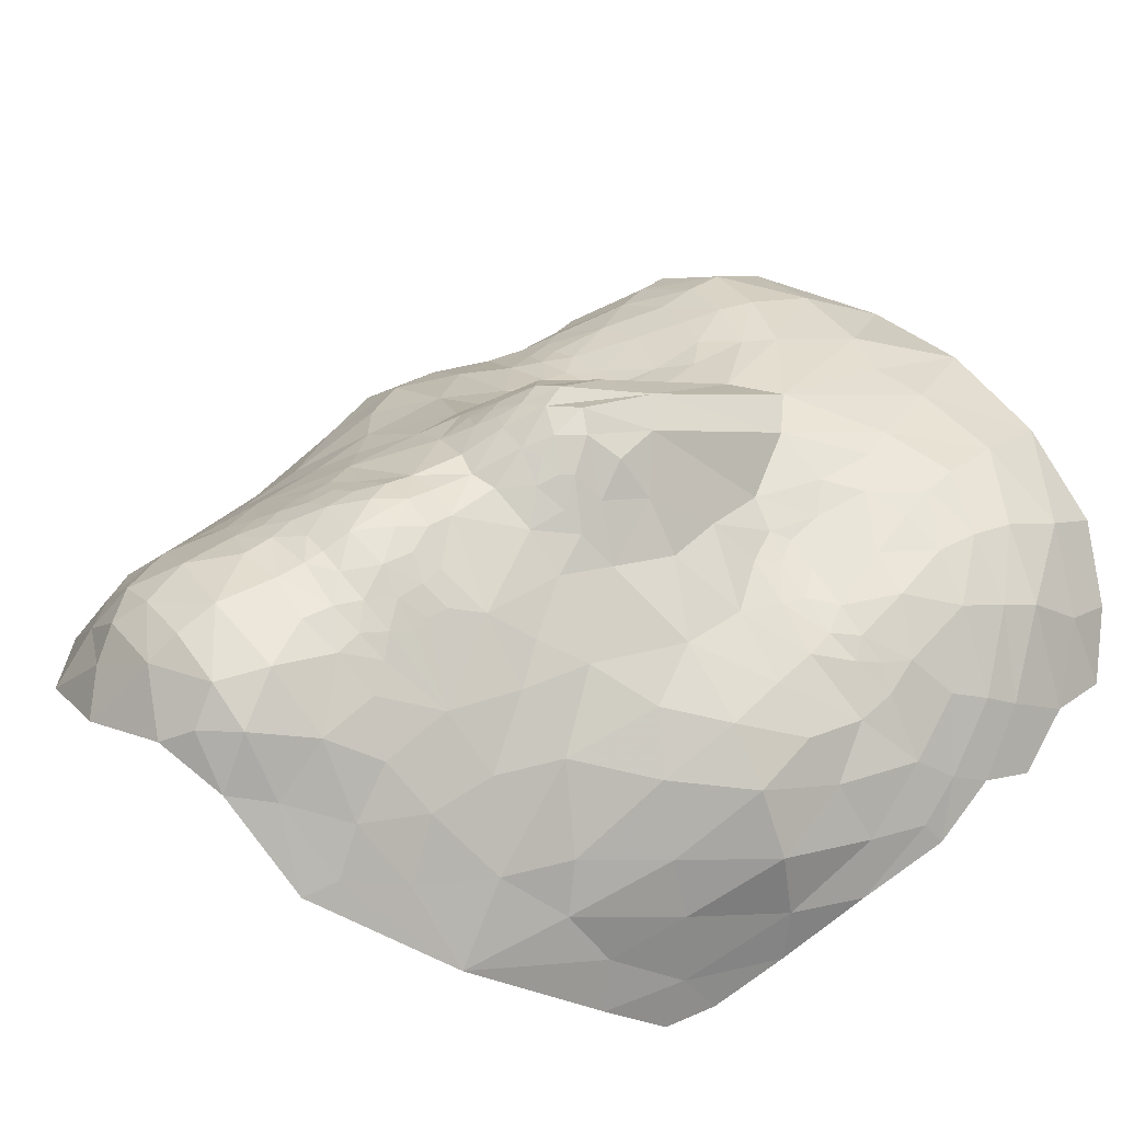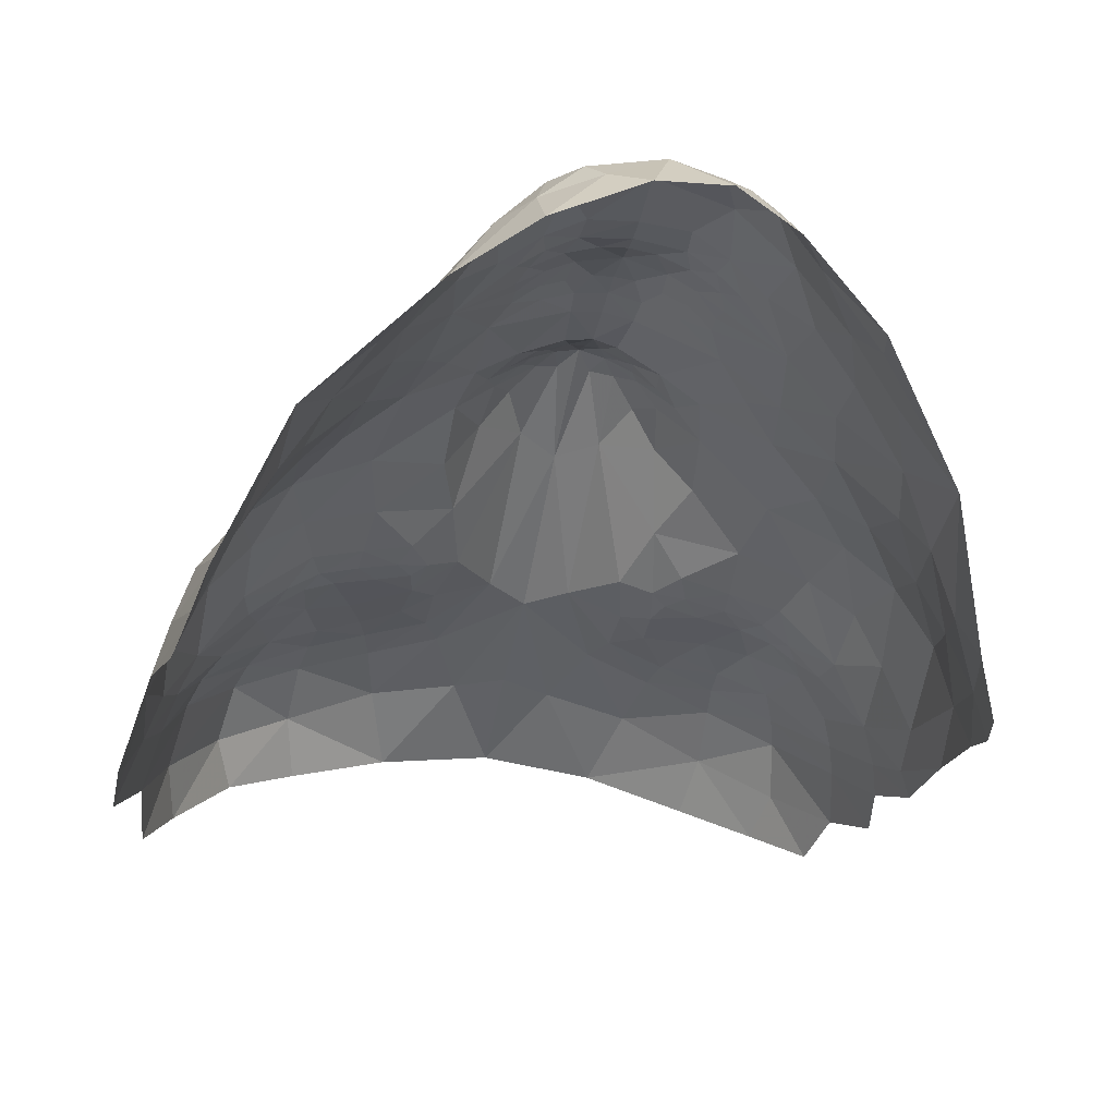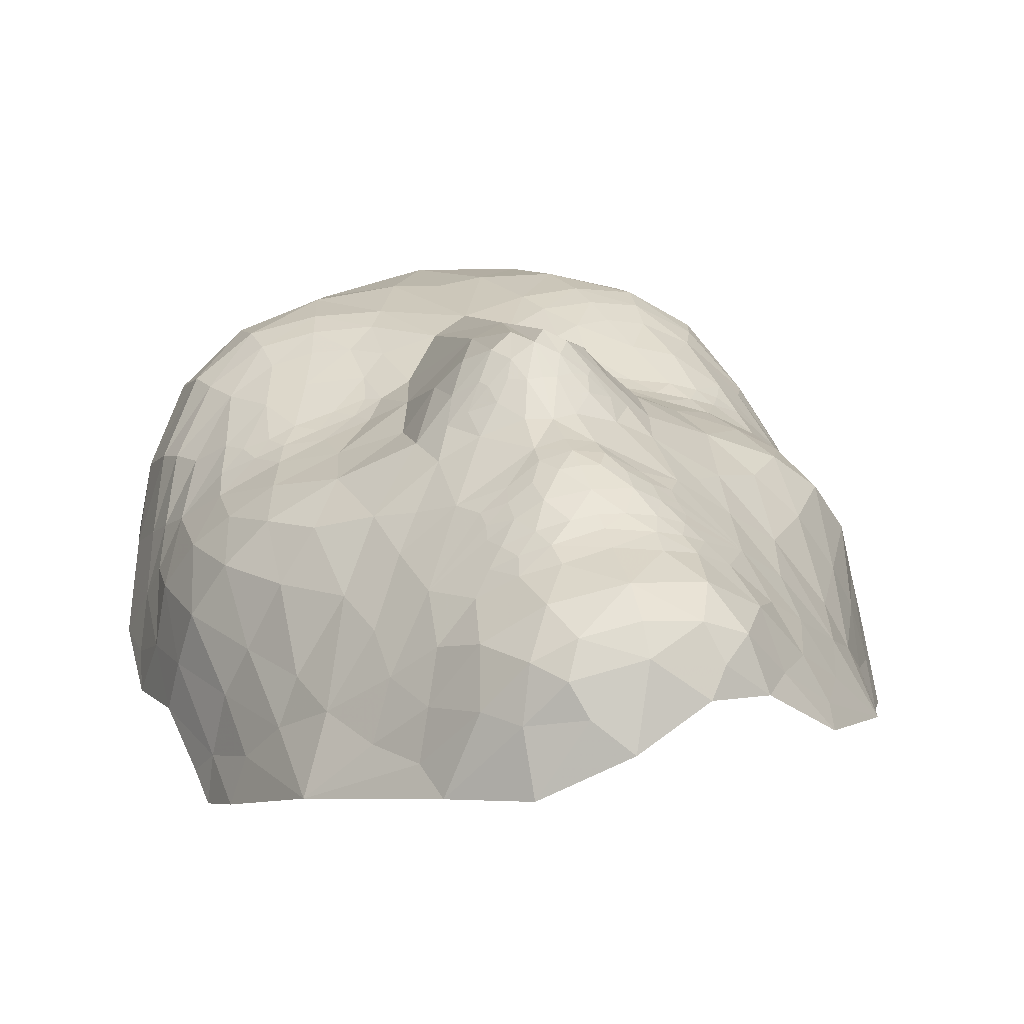
<metadata>
{"format":"obj","ext":"obj","renderer":"f3d","projection":"perspective","resolution":1024,"background":"white","views":[{"elev":44.7,"azim":52.1,"up":"+Z"},{"elev":-29.2,"azim":-12.6,"up":"+Z"},{"elev":35.5,"azim":-16.1,"up":"+Z"}]}
</metadata>
<code>
v -1.982 0.3468 -1.837
v -1.896 -0.1536 -1.584
v -1.834 -0.5689 -1.683
v -1.815 -0.8229 -1.699
v -1.736 -1.092 -1.492
v -0.9256 -2.252 -0.651
v -0.5802 -2.54 -0.5036
v -0.134 -2.6 -0.2933
v -1.466 -1.684 -1.006
v -1.627 -1.01 -1.269
v -1.473 -1.143 -1.009
v -1.275 -1.381 -0.7582
v -1.136 -1.757 -0.6864
v -0.9798 -2.03 -0.614
v -0.5734 -2.321 -0.2491
v -0.2999 -2.447 -0.1737
v -0.7199 -2.141 -0.2765
v -0.4936 -2.156 -0.03137
v -0.3625 -2.315 -0.04573
v 0.00381 -2.35 0.029
v -0.2752 -2.177 0.07475
v -0.3504 -1.939 0.1031
v 0.02137 -2.001 0.1927
v 0.01516 -2.198 0.126
v -0.8948 -1.875 -0.4213
v -0.9972 -1.557 -0.471
v -0.7918 -1.657 -0.2578
v -0.6481 -1.879 -0.1037
v -1.753 -0.6955 -1.494
v -1.823 -0.1539 -1.295
v -1.655 -0.6263 -1.168
v -1.519 -0.6227 -0.9047
v -1.348 -1.029 -0.8038
v -1.728 -0.1515 -0.9934
v -1.535 -0.1645 -0.7032
v -1.319 -0.5466 -0.5914
v -1.069 -0.9057 -0.4556
v -1.108 -0.4247 -0.3699
v -0.8434 -0.6234 -0.2161
v -0.7959 -0.9547 -0.2209
v -0.9957 -1.237 -0.4358
v -0.2078 -1.708 0.1374
v -0.3954 -1.646 0.06
v -0.2147 -1.56 0.14
v 0.03501 -1.696 0.172
v -0.3607 -1.517 0.07624
v -0.4892 -1.474 -0.004972
v -0.4109 -1.398 0.05681
v -0.2533 -1.431 0.1379
v -0.09005 -1.453 0.1826
v 0.04257 -1.554 0.18
v -0.1705 -1.288 0.2038
v 0.05324 -1.32 0.2402
v 0.0446 -1.459 0.1949
v -0.5872 -1.584 -0.07398
v -0.7439 -1.316 -0.192
v -0.508 -0.9511 0.006406
v -0.4312 -1.107 0.05351
v -0.4298 -1.209 0.05102
v -0.449 -1.295 0.03115
v -0.3144 -1.294 0.124
v -0.3091 -1.163 0.1303
v -0.0474 -1.134 0.2509
v -0.1805 -1.133 0.2007
v -0.1089 -1.006 0.228
v 0.05875 -1.004 0.2567
v 0.054 -1.138 0.2565
v -0.2804 -1.048 0.1351
v -0.09452 -0.8774 0.2126
v -0.2869 -0.5861 0.1311
v -0.06596 -0.6229 0.2167
v 0.06561 -0.6623 0.2166
v 0.06034 -0.8707 0.237
v -0.6689 -0.7944 -0.1101
v -0.4943 -0.563 0.006839
v -0.1669 -0.4731 0.2377
v -0.2988 -0.4094 0.1655
v -0.1807 -0.3611 0.2668
v -0.08979 -0.3882 0.3086
v -0.002731 -0.4401 0.3228
v -0.4007 -0.3874 0.0905
v -0.5438 -0.3067 -0.04194
v -0.3347 -0.2337 0.1591
v -0.21 -0.2995 0.262
v -0.04531 -0.2976 0.3641
v -0.1101 -0.1674 0.3534
v 0.008795 -0.1114 0.404
v 0.08802 -0.2594 0.421
v 0.07776 -0.4386 0.3229
v -1.297 -0.1468 -0.4834
v -1.444 0.1901 -0.6567
v -1.2 0.1774 -0.498
v -0.922 -0.141 -0.296
v -0.8409 0.2038 -0.3776
v -1.116 0.4399 -0.5387
v -0.8601 0.4663 -0.4587
v -0.6078 0.484 -0.3898
v -0.4285 0.3474 -0.2245
v -0.5374 0.006331 -0.1779
v -0.3644 0.005727 0.06689
v -0.2285 -0.06013 0.2486
v -0.1076 0.2165 0.1907
v -0.3334 0.704 -0.3261
v -0.1023 1.017 -0.2617
v 0.1017 0.3686 0.1645
v 0.1167 1.186 -0.2674
v -1.389 0.7231 -0.7474
v -1.434 0.5289 -0.7538
v -1.629 0.7274 -1.003
v -1.328 0.9015 -0.6919
v -1.252 0.7781 -0.6482
v -1.212 0.6383 -0.6249
v -1.06 0.5971 -0.5431
v -1.117 0.7227 -0.5758
v -0.9694 0.7278 -0.5176
v -0.8632 0.6018 -0.4846
v -0.6604 0.6121 -0.435
v -0.752 0.7311 -0.4666
v -0.5741 0.7366 -0.4198
v -0.4967 0.668 -0.3865
v -0.5333 0.9226 -0.4025
v -0.3966 1.053 -0.3479
v -1.633 0.276 -0.8621
v -1.795 0.3676 -1.167
v -1.885 0.2591 -1.475
v -1.944 0.5449 -1.722
v -1.857 0.74 -1.481
v -1.784 0.6663 -1.273
v -1.483 1.022 -0.8417
v -1.702 0.8897 -1.148
v -1.565 1.192 -0.9039
v -1.226 1.263 -0.6115
v -1.756 1.042 -1.288
v -1.971 0.852 -1.8
v -1.821 1.28 -1.512
v -1.621 1.339 -0.9886
v -0.9707 1.319 -0.4885
v -0.8394 1.043 -0.4649
v -1.072 1.006 -0.5352
v -0.9887 1.523 -0.4818
v -0.6969 1.472 -0.4044
v -0.7487 1.29 -0.4244
v -0.5469 1.201 -0.3834
v -0.3861 1.358 -0.3532
v -0.2971 1.516 -0.3586
v -0.6484 1.655 -0.414
v -0.5731 1.971 -0.4968
v -0.1266 1.898 -0.4372
v -1.011 1.73 -0.5112
v -1.309 1.466 -0.6571
v -1.358 1.646 -0.7051
v -1.023 2.038 -0.6692
v 0.1338 1.803 -0.4197
v 0.1467 2.372 -0.6318
v -0.4406 2.369 -0.7211
v -0.9502 2.308 -0.8853
v -1.308 2.125 -1.07
v -1.404 1.897 -0.9023
v -1.673 1.606 -1.214
v -1.779 1.58 -1.646
v -1.614 1.856 -1.395
v 1.932 -0.2725 -1.383
v 1.856 -0.2677 -1.067
v 1.902 0.2451 -1.272
v 2.008 0.6155 -1.466
v 1.988 1.192 -1.395
v 1.593 2.059 -1.113
v 1.828 1.815 -1.314
v 1.64 1.788 -0.9853
v 1.587 1.548 -0.7832
v 1.878 1.496 -1.239
v 1.815 1.232 -1.077
v 1.283 1.969 -0.7214
v 1.249 2.266 -0.9028
v 0.7339 2.353 -0.7074
v 0.8387 1.928 -0.5238
v 0.3959 1.877 -0.447
v 1.532 1.378 -0.7246
v 1.761 1.088 -0.9874
v 1.449 1.18 -0.6692
v 1.682 0.9214 -0.9111
v 1.223 1.454 -0.5353
v 0.8958 1.602 -0.4498
v 1.255 1.66 -0.5684
v 0.9296 1.417 -0.4433
v 0.616 1.319 -0.3801
v 0.3155 1 -0.276
v 0.5383 1.482 -0.3797
v 0.6052 1.013 -0.3789
v 1.276 0.9355 -0.5742
v 1.512 0.8003 -0.7426
v 0.7336 0.8752 -0.4474
v 0.7666 1.152 -0.4182
v 0.9749 1.233 -0.4653
v 1.047 0.9812 -0.508
v 1.199 1.249 -0.5376
v 1.885 0.7774 -1.222
v 1.946 0.9472 -1.315
v 1.949 0.552 -1.351
v 1.791 0.6189 -1.087
v 2 0.1326 -1.521
v 1.977 -0.3437 -1.621
v 0.786 0.4365 -0.4331
v 0.6153 0.3173 -0.2554
v 0.6796 0.622 -0.4354
v 1.583 0.4293 -0.8475
v 1.281 0.3607 -0.6105
v 1.388 0.5568 -0.6985
v 1.738 0.1607 -0.9727
v 1.677 -0.2653 -0.7627
v 1.589 0.09263 -0.7353
v 1.353 0.09691 -0.5664
v 0.5162 0.6673 -0.3629
v 0.76 0.6872 -0.4706
v 0.9356 0.6721 -0.5228
v 1.157 0.6581 -0.5767
v 1.04 0.5396 -0.5442
v 1.317 0.6504 -0.6439
v 1.449 0.6654 -0.7286
v 0.8374 0.5587 -0.486
v 1.03 0.4062 -0.5135
v 1.235 0.5209 -0.6101
v 1.562 0.6297 -0.8236
v 1.735 -0.7347 -1.247
v 0.7291 -0.01217 -0.1754
v 0.5358 -0.01172 0.03979
v 0.1757 -0.1167 0.3947
v 0.2852 -0.1759 0.3414
v 0.2987 0.2012 0.1683
v 0.405 -0.07657 0.2245
v 0.3695 -0.3114 0.2383
v 0.4873 -0.252 0.1278
v 0.6812 -0.3379 -0.0849
v 1.061 -0.1997 -0.3527
v 0.947 -0.679 -0.277
v 1.218 -0.5003 -0.444
v 0.6139 -0.5905 -0.03924
v 1.011 0.1529 -0.4155
v 1.438 -0.2365 -0.5428
v 1.426 -0.6362 -0.6578
v 0.1518 -0.4439 0.3155
v 0.2092 -0.3045 0.3561
v 0.1933 -0.6296 0.206
v 0.3346 -0.374 0.2446
v 0.2426 -0.3968 0.2944
v 0.4395 -0.4252 0.1328
v 0.4157 -0.6001 0.09765
v 0.5387 -0.4063 0.04732
v 0.3091 -0.4837 0.2169
v 0.6075 -0.9861 -0.03652
v 0.7714 -0.84 -0.1615
v 0.8869 -1.01 -0.2765
v 0.2191 -1.013 0.2173
v 0.2118 -0.8835 0.1986
v 0.3821 -1.07 0.1139
v 0.2708 -1.299 0.1929
v 0.2847 -1.147 0.1881
v 0.4055 -1.181 0.1099
v 0.5186 -1.238 0.02089
v 0.5227 -1.137 0.02268
v 0.1549 -1.141 0.2458
v 0.3386 -1.451 0.1219
v 0.4048 -1.315 0.1053
v 0.5322 -1.327 0.002104
v 0.4886 -1.427 0.03332
v 0.8406 -1.712 -0.304
v 0.6498 -1.626 -0.1064
v 0.8152 -1.366 -0.2382
v 0.5631 -1.506 -0.03472
v 1.057 -1.303 -0.4909
v 1.042 -1.624 -0.5238
v 0.6914 -1.926 -0.1382
v 0.4035 -1.974 0.09968
v 0.463 -1.679 0.03994
v 0.2912 -1.579 0.1273
v 0.1785 -1.463 0.176
v 0.436 -1.545 0.05513
v 0.2742 -1.729 0.1288
v 1.305 -1.456 -0.8345
v 1.161 -1.824 -0.753
v 1.499 -1.227 -1.098
v 1.4 -1.113 -0.8788
v 1.64 -1.101 -1.366
v 1.153 -0.9746 -0.5198
v 1.613 -0.7199 -0.9745
v 1.82 -0.8063 -1.576
v 1.916 -0.6937 -1.761
v 1.854 -0.9366 -1.786
v 1.716 -1.19 -1.601
v 0.7246 -2.19 -0.3378
v 0.5237 -2.203 -0.05452
v 1.009 -2.094 -0.6599
v 0.9267 -1.935 -0.4747
v 0.9699 -2.265 -0.6824
v 0.3644 -2.353 -0.08302
v 0.2565 -2.478 -0.1667
v 0.3018 -2.209 0.06969
v 0.5804 -2.372 -0.2934
v 1.438 -1.768 -1.114
f 5 9 10
f 10 9 11
f 11 9 12
f 12 9 13
f 13 9 14
f 14 9 6
f 16 15 7
f 7 15 6
f 6 15 17
f 17 15 18
f 18 15 19
f 19 15 16
f 16 8 20
f 20 21 19
f 19 21 18
f 18 21 22
f 22 21 23
f 23 21 24
f 24 21 20
f 8 16 7
f 16 20 19
f 6 17 14
f 14 25 13
f 13 25 26
f 26 25 27
f 27 25 28
f 28 25 17
f 17 25 14
f 22 28 18
f 17 18 28
f 10 29 5
f 5 29 4
f 4 29 3
f 3 29 2
f 2 29 30
f 30 29 31
f 31 29 10
f 33 32 11
f 11 32 31
f 31 32 34
f 34 32 35
f 35 32 36
f 36 32 33
f 36 37 38
f 38 37 39
f 39 37 40
f 40 37 41
f 41 37 12
f 12 37 33
f 33 37 36
f 11 31 10
f 12 33 11
f 26 12 13
f 12 26 41
f 23 42 22
f 22 42 43
f 43 42 44
f 44 42 45
f 45 42 23
f 43 46 47
f 47 46 48
f 48 46 49
f 49 46 44
f 44 46 43
f 51 50 44
f 44 50 49
f 49 50 52
f 52 50 53
f 53 50 54
f 54 50 51
f 51 44 45
f 47 55 43
f 43 55 28
f 28 55 27
f 22 43 28
f 27 56 26
f 26 56 41
f 41 56 40
f 40 56 57
f 57 56 58
f 58 56 59
f 59 56 60
f 60 56 48
f 48 56 47
f 47 56 55
f 55 56 27
f 49 61 48
f 48 61 60
f 60 61 59
f 59 61 62
f 62 61 52
f 52 61 49
f 53 63 52
f 52 63 64
f 64 63 65
f 65 63 66
f 66 63 67
f 67 63 53
f 65 68 64
f 64 68 62
f 62 68 58
f 58 68 57
f 62 58 59
f 64 62 52
f 65 69 68
f 68 69 57
f 57 69 70
f 70 69 71
f 71 69 72
f 72 69 73
f 73 69 66
f 66 69 65
f 75 74 57
f 57 74 40
f 40 74 39
f 39 74 75
f 75 57 70
f 77 76 78
f 78 76 79
f 79 76 80
f 80 76 71
f 71 76 70
f 70 81 75
f 75 81 82
f 82 81 83
f 83 81 84
f 84 81 77
f 77 81 70
f 77 78 84
f 80 85 79
f 79 85 78
f 78 85 84
f 84 85 86
f 86 85 87
f 87 85 88
f 71 72 80
f 89 80 72
f 88 85 80
f 88 80 89
f 38 90 36
f 36 90 35
f 35 90 91
f 91 90 92
f 92 90 93
f 93 90 38
f 93 94 92
f 92 94 95
f 95 94 96
f 96 94 97
f 97 94 98
f 98 94 99
f 99 94 93
f 75 82 39
f 38 39 93
f 82 93 39
f 99 93 82
f 99 82 100
f 83 100 82
f 86 101 83
f 83 101 100
f 86 83 84
f 86 102 101
f 101 102 100
f 100 102 98
f 98 102 103
f 103 102 104
f 104 102 105
f 105 102 87
f 87 102 86
f 87 88 105
f 100 98 99
f 31 34 30
f 106 104 105
f 108 107 109
f 109 107 110
f 110 107 111
f 111 107 112
f 112 107 108
f 95 113 112
f 112 113 114
f 114 113 115
f 115 113 116
f 116 113 96
f 96 113 95
f 97 117 96
f 96 117 116
f 116 117 118
f 119 117 120
f 120 117 97
f 111 112 114
f 115 116 118
f 119 120 121
f 103 121 120
f 103 120 98
f 122 103 104
f 122 121 103
f 95 108 92
f 91 92 108
f 108 123 91
f 91 123 35
f 35 123 34
f 34 123 124
f 124 123 109
f 109 123 108
f 95 112 108
f 98 120 97
f 30 125 2
f 2 125 1
f 1 125 126
f 126 125 127
f 127 125 128
f 128 125 124
f 124 125 30
f 109 128 124
f 110 129 109
f 109 129 130
f 130 129 131
f 131 129 132
f 132 129 110
f 109 130 128
f 127 128 130
f 130 133 127
f 127 133 134
f 134 133 135
f 135 133 136
f 136 133 131
f 131 133 130
f 138 137 139
f 139 137 132
f 132 137 140
f 140 137 141
f 141 137 142
f 142 137 138
f 121 143 138
f 138 143 142
f 142 143 141
f 141 143 144
f 144 143 122
f 122 143 121
f 132 110 139
f 104 144 122
f 104 145 144
f 144 145 146
f 146 145 147
f 147 145 148
f 148 145 106
f 106 145 104
f 144 146 141
f 140 141 146
f 146 149 140
f 140 149 150
f 150 149 151
f 151 149 152
f 152 149 147
f 147 149 146
f 140 150 132
f 150 131 132
f 131 150 136
f 136 150 151
f 106 153 148
f 154 148 153
f 155 148 154
f 148 155 147
f 152 147 155
f 152 155 156
f 152 156 157
f 152 157 158
f 152 158 151
f 151 159 136
f 136 159 135
f 135 159 160
f 160 159 161
f 161 159 158
f 158 159 151
f 161 158 157
f 127 134 126
f 1 126 134
f 34 124 30
f 163 162 164
f 168 167 169
f 169 170 171
f 168 169 171
f 172 166 171
f 170 172 171
f 173 170 169
f 173 169 167
f 173 167 174
f 173 174 175
f 173 175 176
f 177 176 175
f 175 154 177
f 154 153 177
f 106 177 153
f 172 170 178
f 179 172 178
f 178 180 179
f 181 179 180
f 182 180 178
f 176 183 184
f 173 176 184
f 170 173 184
f 178 170 184
f 182 178 184
f 183 182 184
f 182 183 185
f 186 185 183
f 106 187 188
f 177 106 188
f 176 177 188
f 183 176 188
f 186 183 188
f 187 186 188
f 187 189 186
f 180 190 191
f 189 192 193
f 186 189 193
f 185 186 193
f 194 185 193
f 195 194 193
f 192 195 193
f 194 195 196
f 185 194 196
f 182 185 196
f 180 182 196
f 190 180 196
f 195 190 196
f 179 197 198
f 172 179 198
f 166 172 198
f 197 165 198
f 165 197 199
f 200 199 197
f 180 191 181
f 197 179 181
f 200 197 181
f 191 200 181
f 200 164 199
f 164 162 201
f 199 164 201
f 165 199 201
f 162 202 201
f 204 203 205
f 207 206 208
f 200 206 209
f 164 200 209
f 163 164 209
f 210 163 209
f 211 210 209
f 206 211 209
f 211 206 212
f 207 212 206
f 189 213 192
f 189 187 213
f 213 204 205
f 214 192 205
f 216 215 217
f 219 218 208
f 205 203 220
f 214 205 220
f 215 214 220
f 217 215 220
f 221 217 220
f 203 221 220
f 221 207 222
f 217 221 222
f 216 217 222
f 218 216 222
f 208 218 222
f 207 208 222
f 208 206 223
f 219 208 223
f 191 219 223
f 200 191 223
f 206 200 223
f 106 105 187
f 224 162 163
f 226 225 204
f 227 105 88
f 227 228 229
f 105 227 229
f 187 105 229
f 213 187 229
f 204 213 229
f 226 204 229
f 230 226 229
f 228 230 229
f 228 231 232
f 232 226 230
f 228 232 230
f 232 233 226
f 225 226 233
f 225 233 234
f 233 235 234
f 236 234 235
f 237 235 233
f 225 234 238
f 204 225 238
f 203 204 238
f 221 203 238
f 207 221 238
f 212 207 238
f 234 212 238
f 234 236 239
f 212 234 239
f 211 212 239
f 210 211 239
f 240 210 239
f 236 240 239
f 88 89 241
f 88 241 242
f 89 72 241
f 243 241 72
f 227 88 242
f 228 227 242
f 231 228 242
f 244 231 242
f 245 244 242
f 241 245 242
f 246 231 244
f 246 247 248
f 231 246 248
f 232 231 248
f 233 232 248
f 237 233 248
f 247 237 248
f 243 247 249
f 241 243 249
f 245 241 249
f 244 245 249
f 246 244 249
f 247 246 249
f 237 247 250
f 235 237 251
f 252 235 251
f 250 252 251
f 237 250 251
f 66 253 254
f 73 66 254
f 72 73 254
f 243 72 254
f 247 243 254
f 250 247 254
f 255 250 254
f 253 255 254
f 257 256 258
f 258 259 260
f 260 250 255
f 258 260 255
f 257 258 255
f 253 257 255
f 67 53 261
f 66 67 261
f 253 66 261
f 257 253 261
f 256 257 261
f 53 256 261
f 256 262 263
f 258 256 263
f 259 258 263
f 264 259 263
f 265 264 263
f 262 265 263
f 267 266 268
f 269 267 268
f 265 269 268
f 264 265 268
f 259 264 268
f 260 259 268
f 250 260 268
f 252 250 268
f 270 252 268
f 271 270 268
f 266 271 268
f 273 272 274
f 272 266 267
f 274 272 267
f 269 274 267
f 51 45 275
f 54 51 276
f 53 54 276
f 256 53 276
f 262 256 276
f 275 262 276
f 51 275 276
f 275 274 277
f 262 275 277
f 265 262 277
f 269 265 277
f 274 269 277
f 45 23 278
f 275 45 278
f 274 275 278
f 273 274 278
f 23 273 278
f 279 270 271
f 271 280 279
f 279 281 282
f 281 283 224
f 282 240 284
f 279 282 284
f 270 279 284
f 252 270 284
f 235 252 284
f 236 235 284
f 240 236 284
f 240 282 285
f 210 240 285
f 163 210 285
f 224 163 285
f 281 224 285
f 282 281 285
f 224 283 286
f 162 224 286
f 202 162 286
f 287 202 286
f 288 287 286
f 289 288 286
f 283 289 286
f 290 272 291
f 273 291 272
f 290 292 293
f 272 290 293
f 266 272 293
f 271 266 293
f 280 271 293
f 292 280 293
f 294 292 290
f 296 295 20
f 24 20 297
f 23 24 297
f 273 23 297
f 291 273 297
f 295 291 297
f 20 295 297
f 296 20 8
f 295 296 298
f 291 295 298
f 290 291 298
f 294 290 298
f 292 294 299
f 280 292 299
f 279 280 299
f 281 279 299
f 283 281 299
f 289 283 299
f 139 110 111
f 139 111 114
f 139 114 115
f 139 115 138
f 138 118 121
f 121 118 119
f 192 214 215
f 216 195 215
f 190 195 216
f 190 216 218
f 191 190 218
f 205 192 213
f 219 191 218
f 138 115 118
f 119 118 117
f 192 215 195
f 77 70 76

</code>
